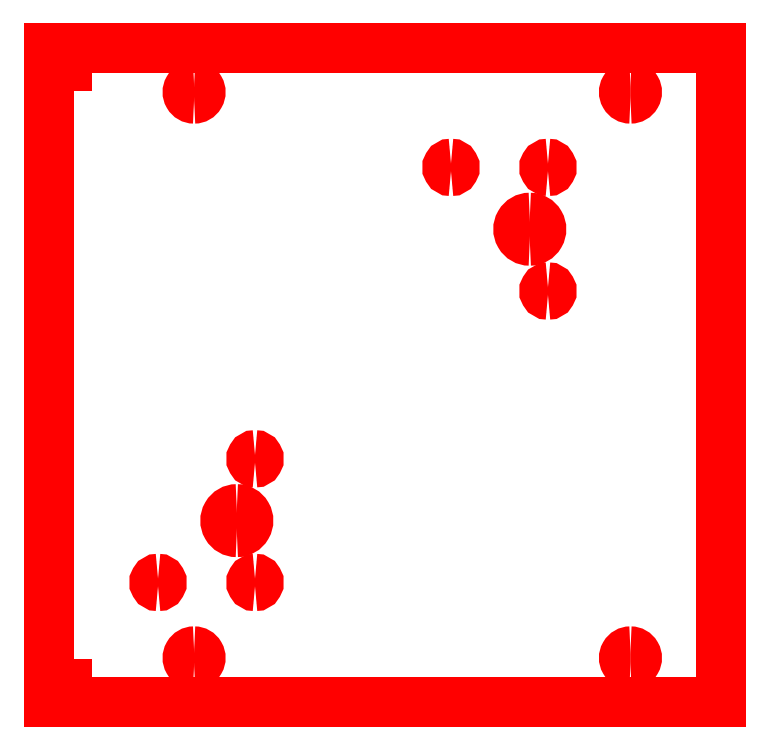
<metadata>
{"format":"dxf","ext":"dxf","renderer":"ezdxf+matplotlib","layout":"modelspace","background":"white","min_lineweight":24,"dpi":150}
</metadata>
<code>
0
SECTION
2
ENTITIES
0
LINE
8
1
10
-0.008893
20
0.03352
30
0
11
-0.008893
21
18.03
31
0
0
LINE
8
1
10
-0.008893
20
18.03
30
0
11
18.49
21
18.03
31
0
0
LINE
8
1
10
18.49
20
18.03
30
0
11
18.49
21
0.03352
31
0
0
LINE
8
1
10
18.49
20
0.03352
30
0
11
-0.008893
21
0.03352
31
0
0
ARC
8
1
10
3.991
20
1.255
30
0
40
0.178
50
270
51
90
0
ARC
8
1
10
3.991
20
1.255
30
0
40
0.178
50
90
51
270
0
ARC
8
1
10
15.99
20
1.255
30
0
40
0.178
50
270
51
90
0
ARC
8
1
10
15.99
20
1.255
30
0
40
0.178
50
90
51
270
0
ARC
8
1
10
3.991
20
16.81
30
0
40
0.178
50
270
51
90
0
ARC
8
1
10
3.991
20
16.81
30
0
40
0.178
50
90
51
270
0
ARC
8
1
10
15.99
20
16.81
30
0
40
0.178
50
270
51
90
0
ARC
8
1
10
15.99
20
16.81
30
0
40
0.178
50
90
51
270
0
ARC
8
1
10
5.166
20
5.029
30
0
40
0.3155
50
270
51
90
0
ARC
8
1
10
5.166
20
5.029
30
0
40
0.3155
50
90
51
270
0
ARC
8
1
10
13.22
20
13.04
30
0
40
0.3155
50
270
51
90
0
ARC
8
1
10
13.22
20
13.04
30
0
40
0.3155
50
90
51
270
0
ARC
8
1
10
13.72
20
14.74
30
0
40
0.1
50
270
51
90
0
ARC
8
1
10
13.72
20
14.74
30
0
40
0.1
50
90
51
270
0
ARC
8
1
10
13.72
20
11.34
30
0
40
0.1
50
270
51
90
0
ARC
8
1
10
13.72
20
11.34
30
0
40
0.1
50
90
51
270
0
ARC
8
1
10
11.06
20
14.74
30
0
40
0.1
50
270
51
90
0
ARC
8
1
10
11.06
20
14.74
30
0
40
0.1
50
90
51
270
0
ARC
8
1
10
5.666
20
3.329
30
0
40
0.1
50
270
51
90
0
ARC
8
1
10
5.666
20
3.329
30
0
40
0.1
50
90
51
270
0
ARC
8
1
10
5.666
20
6.729
30
0
40
0.1
50
270
51
90
0
ARC
8
1
10
5.666
20
6.729
30
0
40
0.1
50
90
51
270
0
ARC
8
1
10
2.999
20
3.328
30
0
40
0.1
50
270
51
90
0
ARC
8
1
10
2.999
20
3.328
30
0
40
0.1
50
90
51
270
0
LINE
8
1
10
0.4911
20
0.03352
30
0
11
0.4911
21
0.5335
31
0
0
LINE
8
1
10
0.4911
20
0.5335
30
0
11
-0.008893
21
0.5335
31
0
0
LINE
8
1
10
-0.008893
20
0.5335
30
0
11
-0.008893
21
0.03352
31
0
0
LINE
8
1
10
-0.008893
20
0.03352
30
0
11
0.4911
21
0.03352
31
0
0
LINE
8
1
10
0.4911
20
17.53
30
0
11
0.4911
21
18.03
31
0
0
LINE
8
1
10
0.4911
20
18.03
30
0
11
-0.008893
21
18.03
31
0
0
LINE
8
1
10
-0.008893
20
18.03
30
0
11
-0.008893
21
17.53
31
0
0
LINE
8
1
10
-0.008893
20
17.53
30
0
11
0.4911
21
17.53
31
0
0
ENDSEC
0
EOF

</code>
